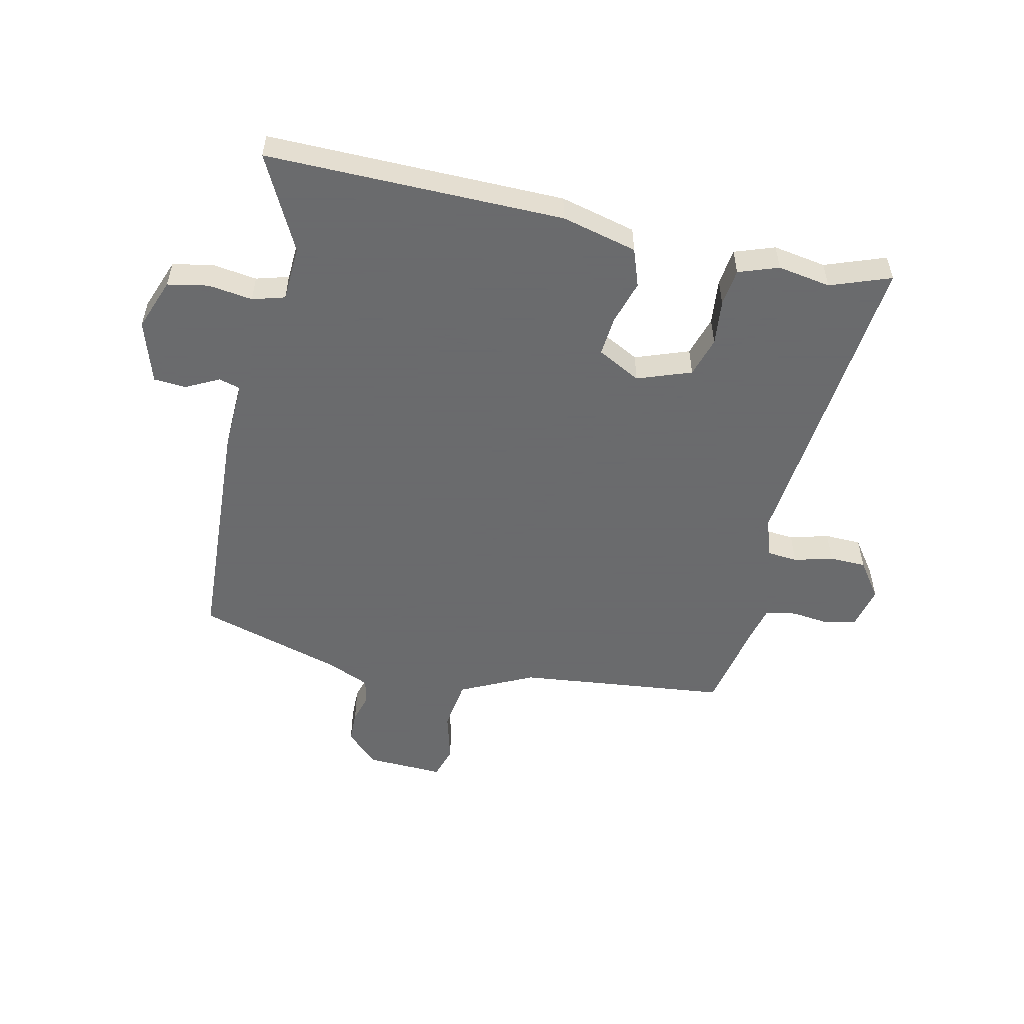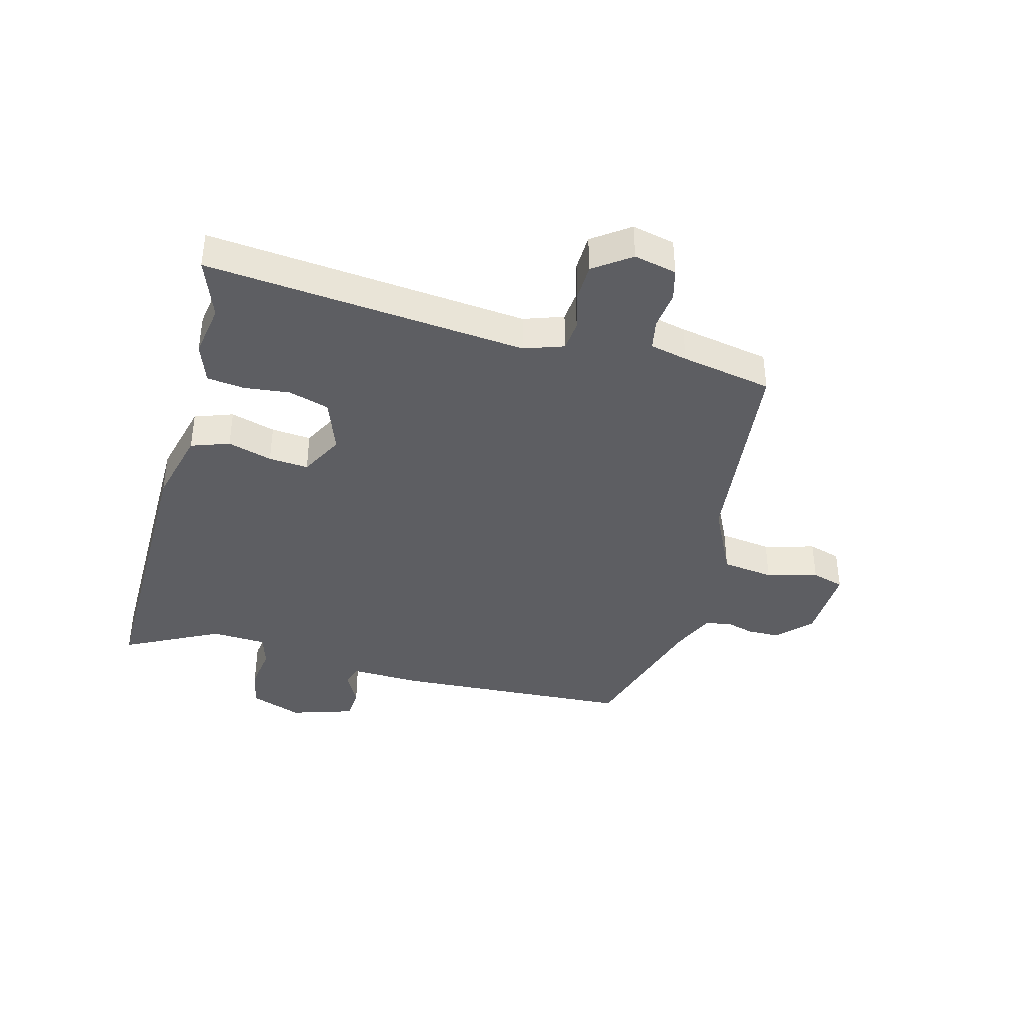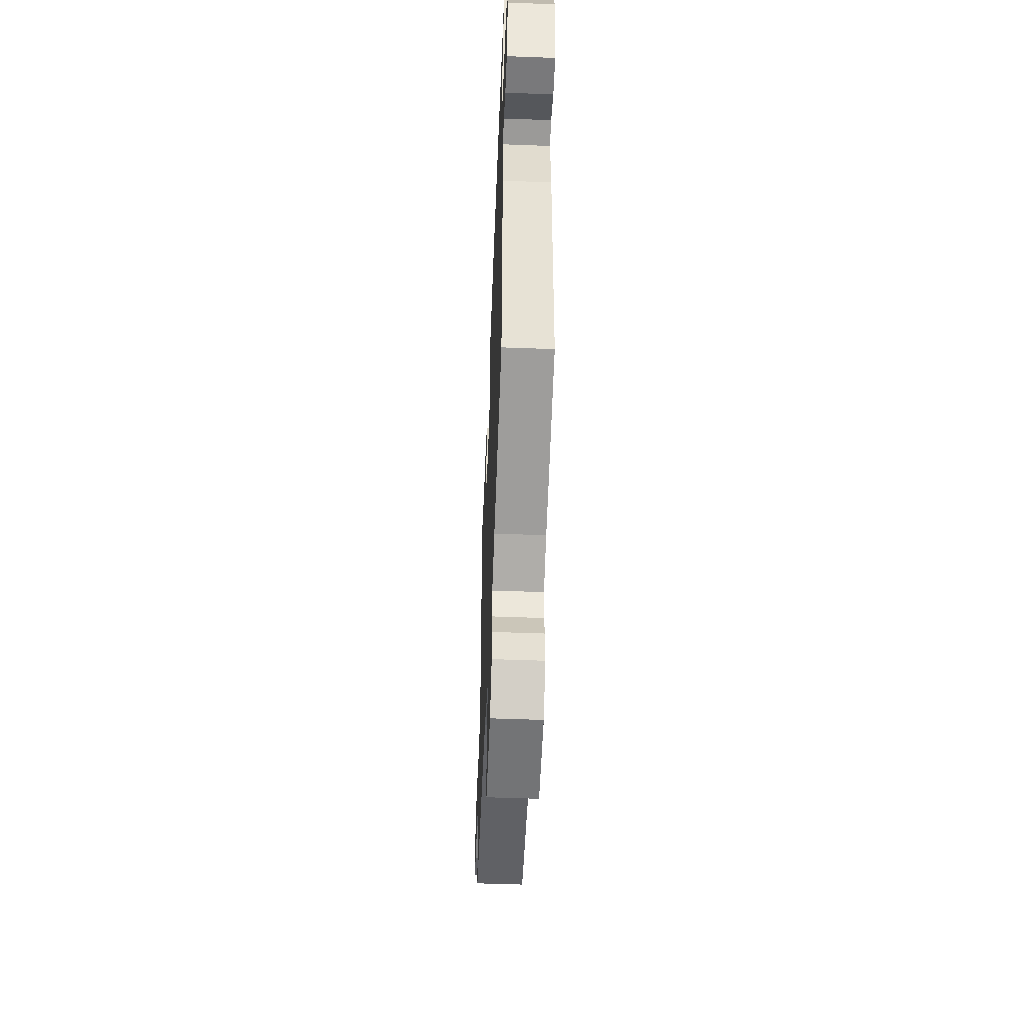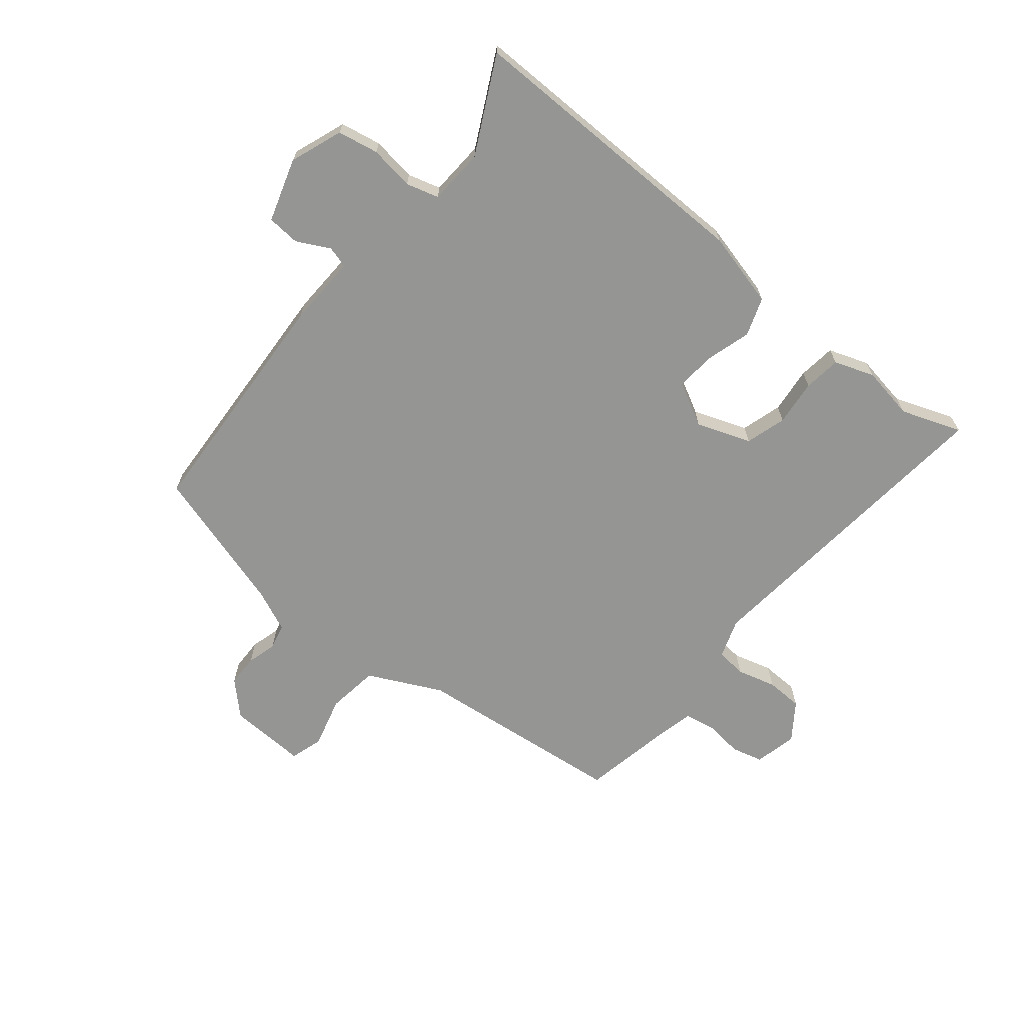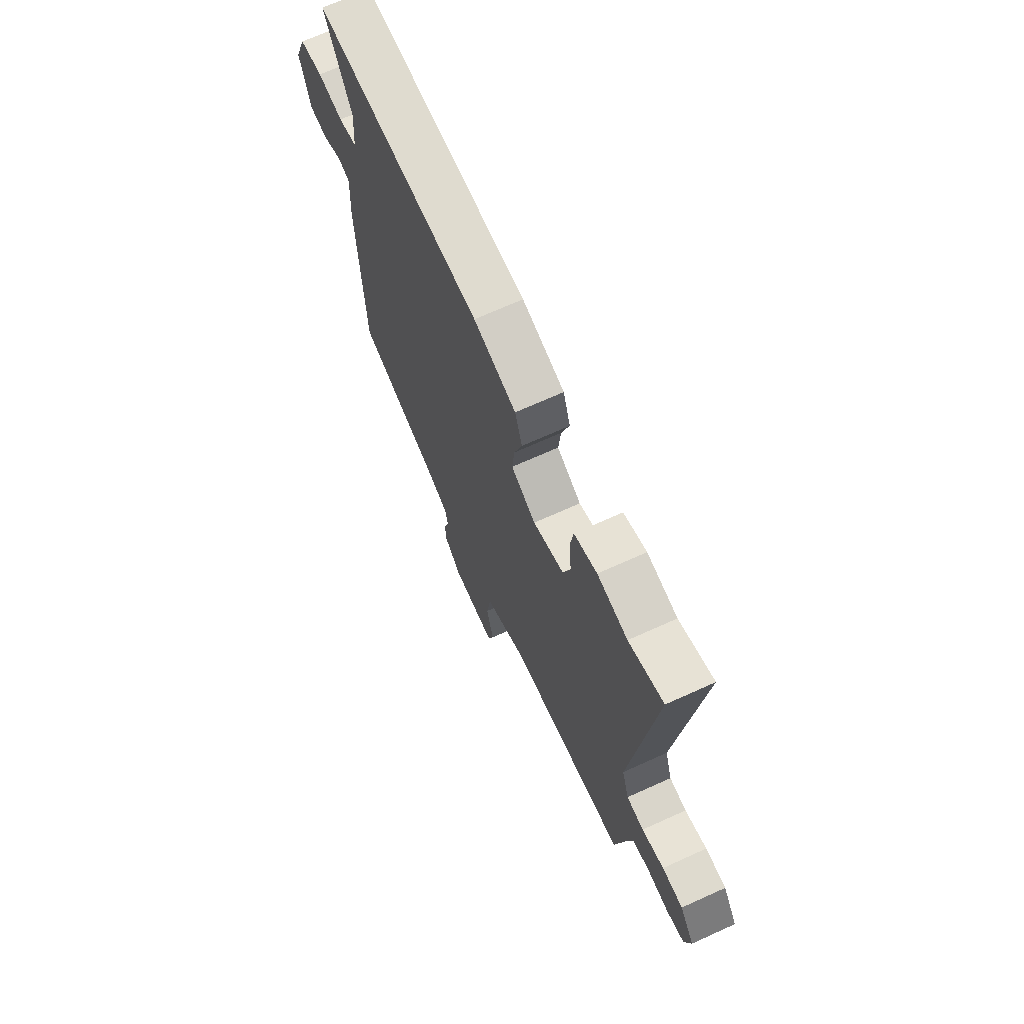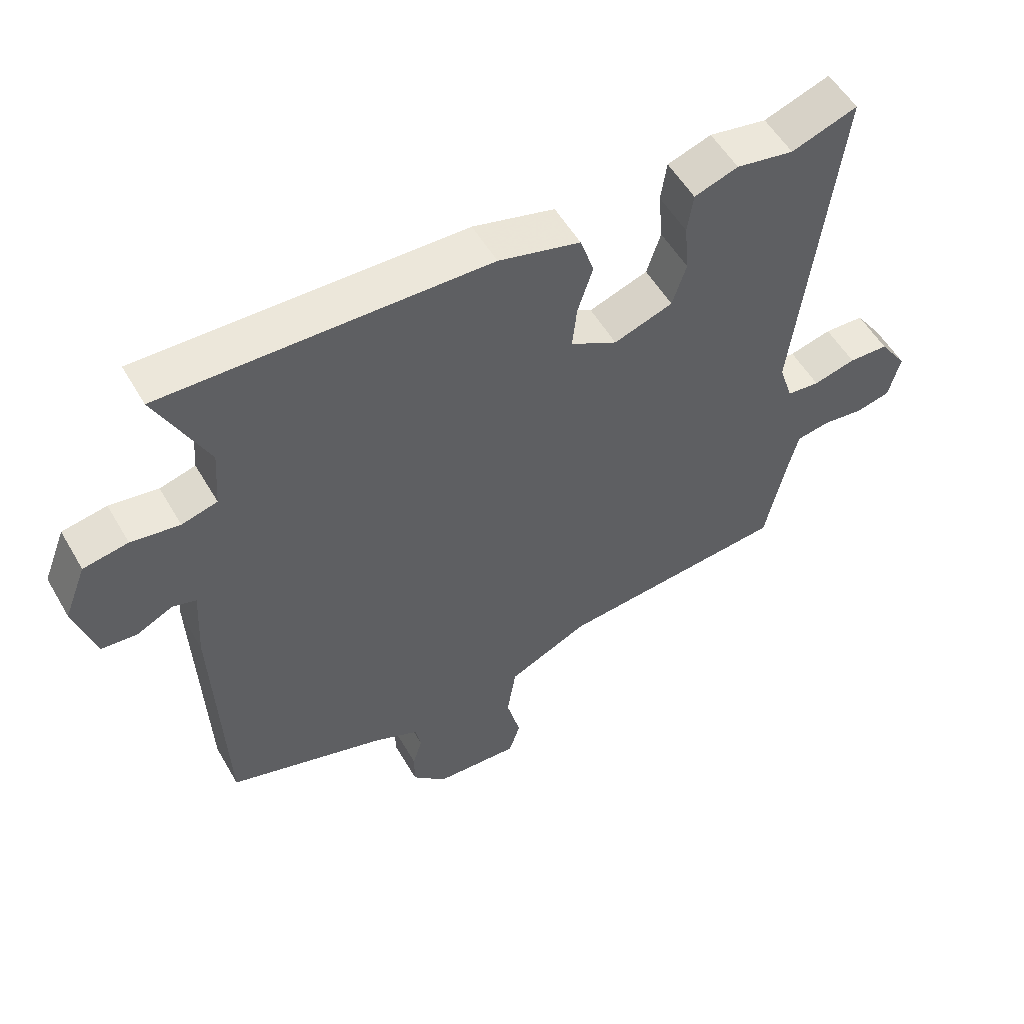
<metadata>
{"format":"obj","ext":"obj","renderer":"f3d","projection":"perspective","resolution":1024,"background":"white","views":[{"elev":-53.2,"azim":-11.5,"up":"+Y"},{"elev":-39.3,"azim":76.3,"up":"+Y"},{"elev":-52.7,"azim":-92.3,"up":"+Z"},{"elev":-67.4,"azim":-38.2,"up":"+Y"},{"elev":69.1,"azim":65.6,"up":"+Z"},{"elev":54.5,"azim":-29.7,"up":"+Z"}]}
</metadata>
<code>
v -0.519 0.07 -0.466
v -0.534 0.07 -0.053
v -0.527 0.07 0.068
v -0.564 0.07 0.079
v -0.621 0.07 0.051
v -0.677 0.07 0.056
v -0.709 0.07 0.165
v -0.674 0.07 0.254
v -0.604 0.07 0.266
v -0.528 0.07 0.254
v -0.472 0.07 0.269
v -0.465 0.07 0.364
v -0.545 0.07 0.529
v -0.035 0.07 0.514
v 0.094 0.07 0.479
v 0.116 0.07 0.413
v 0.092 0.07 0.337
v 0.085 0.07 0.269
v 0.159 0.07 0.228
v 0.252 0.07 0.26
v 0.274 0.07 0.329
v 0.267 0.07 0.408
v 0.276 0.07 0.472
v 0.345 0.07 0.495
v 0.436 0.07 0.478
v 0.54 0.07 0.514
v 0.475 0.07 -0.035
v 0.497 0.07 -0.103
v 0.549 0.07 -0.109
v 0.616 0.07 -0.092
v 0.679 0.07 -0.095
v 0.723 0.07 -0.159
v 0.705 0.07 -0.232
v 0.651 0.07 -0.245
v 0.585 0.07 -0.236
v 0.532 0.07 -0.245
v 0.516 0.07 -0.309
v 0.483 0.07 -0.465
v 0.12 0.07 -0.498
v -0.007 0.07 -0.557
v -0.021 0.07 -0.646
v 0.001 0.07 -0.734
v -0.017 0.07 -0.79
v -0.151 0.07 -0.782
v -0.205 0.07 -0.727
v -0.205 0.07 -0.672
v -0.19 0.07 -0.622
v -0.199 0.07 -0.578
v -0.271 0.07 -0.545
v -0.519 0 -0.466
v -0.534 0 -0.053
v -0.527 0 0.068
v -0.564 0 0.079
v -0.621 0 0.051
v -0.677 0 0.056
v -0.709 0 0.165
v -0.674 0 0.254
v -0.604 0 0.266
v -0.528 0 0.254
v -0.472 0 0.269
v -0.465 0 0.364
v -0.545 0 0.529
v -0.035 0 0.514
v 0.094 0 0.479
v 0.116 0 0.413
v 0.092 0 0.337
v 0.085 0 0.269
v 0.159 0 0.228
v 0.252 0 0.26
v 0.274 0 0.329
v 0.267 0 0.408
v 0.276 0 0.472
v 0.345 0 0.495
v 0.436 0 0.478
v 0.54 0 0.514
v 0.475 0 -0.035
v 0.497 0 -0.103
v 0.549 0 -0.109
v 0.616 0 -0.092
v 0.679 0 -0.095
v 0.723 0 -0.159
v 0.705 0 -0.232
v 0.651 0 -0.245
v 0.585 0 -0.236
v 0.532 0 -0.245
v 0.516 0 -0.309
v 0.483 0 -0.465
v 0.12 0 -0.498
v -0.007 0 -0.557
v -0.021 0 -0.646
v 0.001 0 -0.734
v -0.017 0 -0.79
v -0.151 0 -0.782
v -0.205 0 -0.727
v -0.205 0 -0.672
v -0.19 0 -0.622
v -0.199 0 -0.578
v -0.271 0 -0.545
f 44 45 46 47
f 44 47 48
f 41 42 43 44
f 40 41 44 48
f 39 40 48 49
f 37 38 39
f 36 37 39 49
f 32 33 34 35
f 32 35 36
f 29 30 31 32
f 28 29 32 36
f 27 28 36 49
f 25 26 27 49
f 21 22 23 24
f 20 21 24 25
f 14 15 16 17
f 12 13 14 17
f 11 12 17 18
f 10 11 18 19
f 8 9 10
f 7 8 10 19
f 4 5 6 7
f 3 4 7 19
f 1 2 3 19
f 20 25 49
f 1 19 20 49
f 96 95 94 93
f 97 96 93
f 93 92 91 90
f 97 93 90 89
f 98 97 89 88
f 88 87 86
f 98 88 86 85
f 84 83 82 81
f 85 84 81
f 81 80 79 78
f 85 81 78 77
f 98 85 77 76
f 98 76 75 74
f 73 72 71 70
f 74 73 70 69
f 66 65 64 63
f 66 63 62 61
f 67 66 61 60
f 68 67 60 59
f 59 58 57
f 68 59 57 56
f 56 55 54 53
f 68 56 53 52
f 68 52 51 50
f 98 74 69
f 98 69 68 50
f 1 50 51 2
f 2 51 52 3
f 3 52 53 4
f 4 53 54 5
f 5 54 55 6
f 6 55 56 7
f 7 56 57 8
f 8 57 58 9
f 9 58 59 10
f 10 59 60 11
f 11 60 61 12
f 12 61 62 13
f 13 62 63 14
f 14 63 64 15
f 15 64 65 16
f 16 65 66 17
f 17 66 67 18
f 18 67 68 19
f 19 68 69 20
f 20 69 70 21
f 21 70 71 22
f 22 71 72 23
f 23 72 73 24
f 24 73 74 25
f 25 74 75 26
f 26 75 76 27
f 27 76 77 28
f 28 77 78 29
f 29 78 79 30
f 30 79 80 31
f 31 80 81 32
f 32 81 82 33
f 33 82 83 34
f 34 83 84 35
f 35 84 85 36
f 36 85 86 37
f 37 86 87 38
f 38 87 88 39
f 39 88 89 40
f 40 89 90 41
f 41 90 91 42
f 42 91 92 43
f 43 92 93 44
f 44 93 94 45
f 45 94 95 46
f 46 95 96 47
f 47 96 97 48
f 48 97 98 49
f 49 98 50 1

</code>
